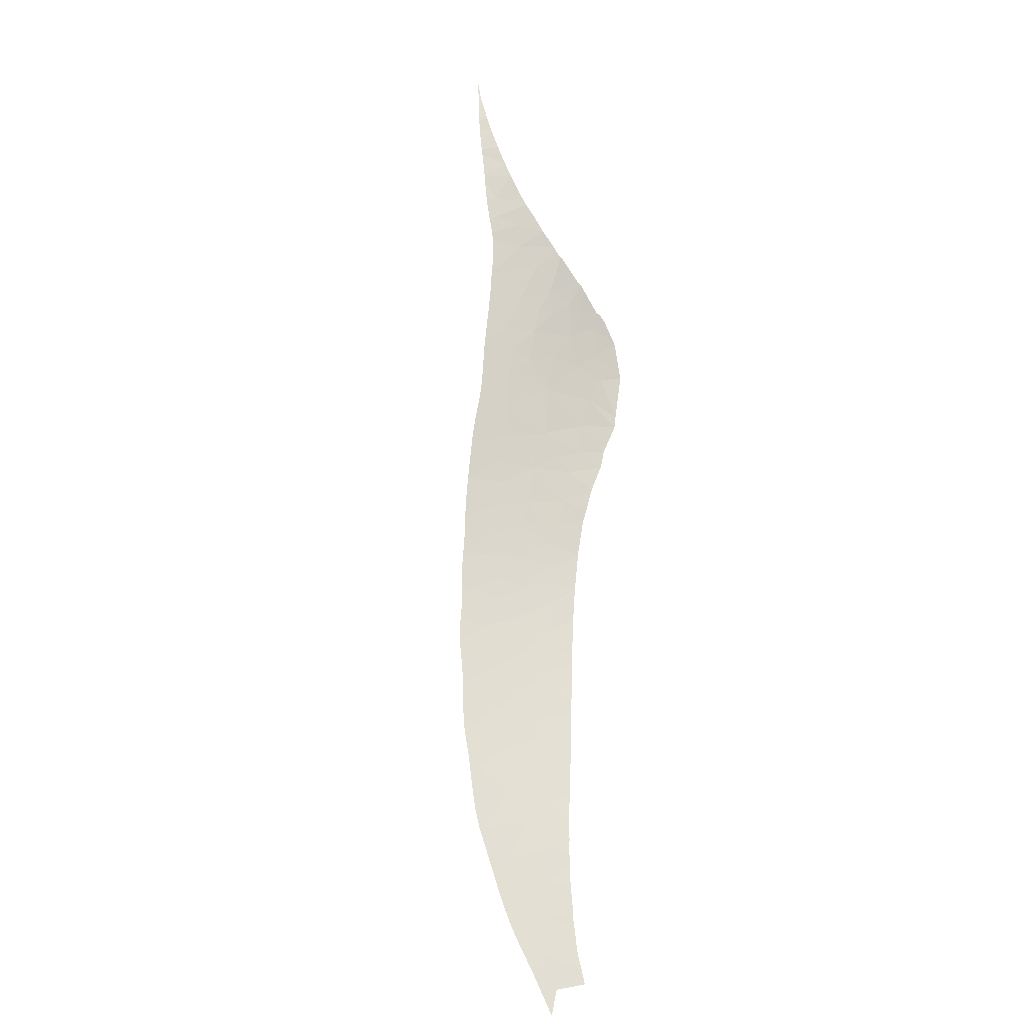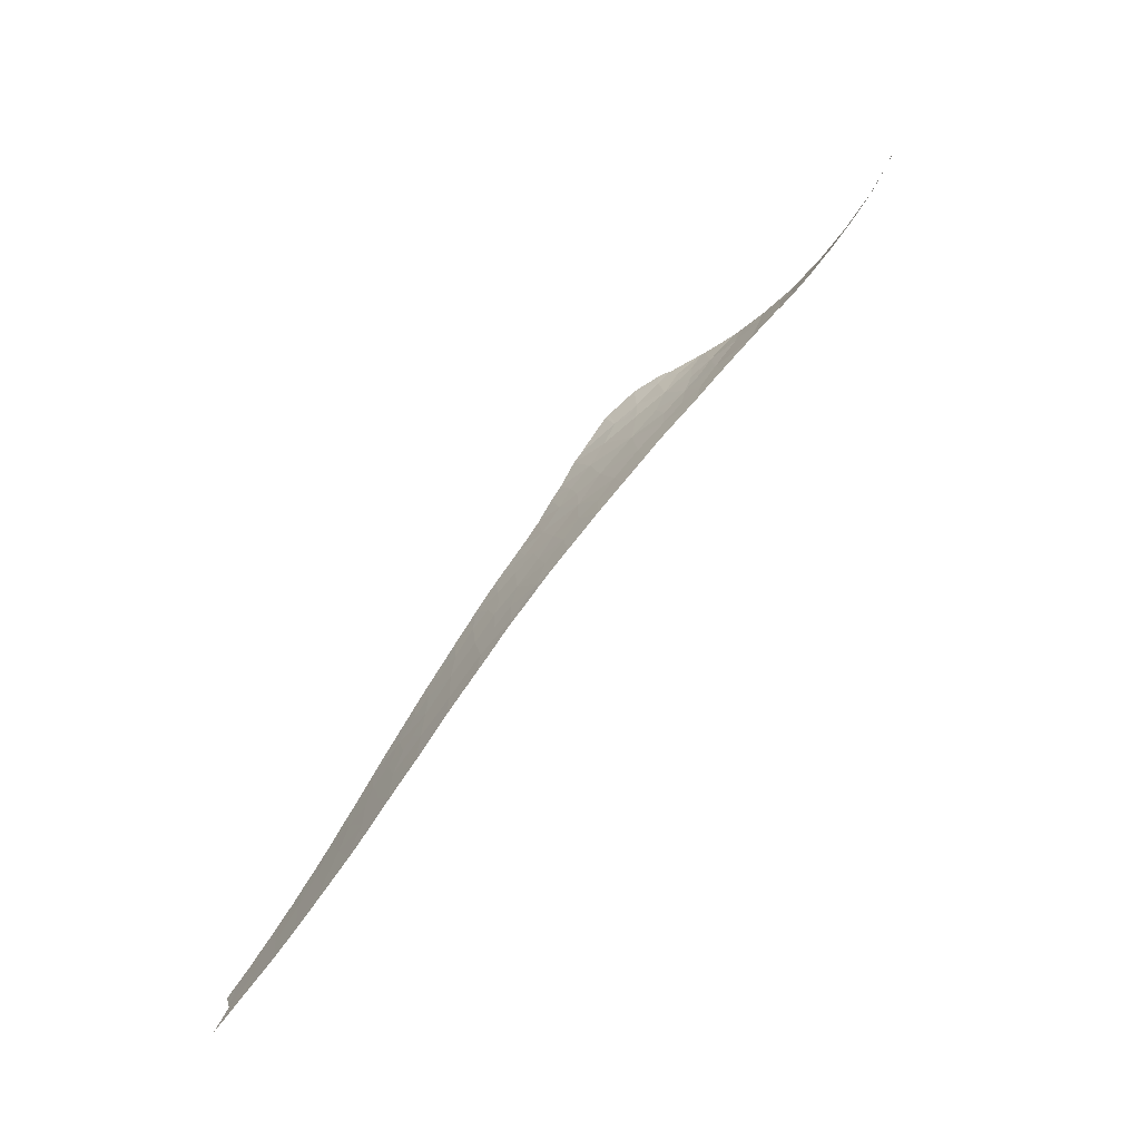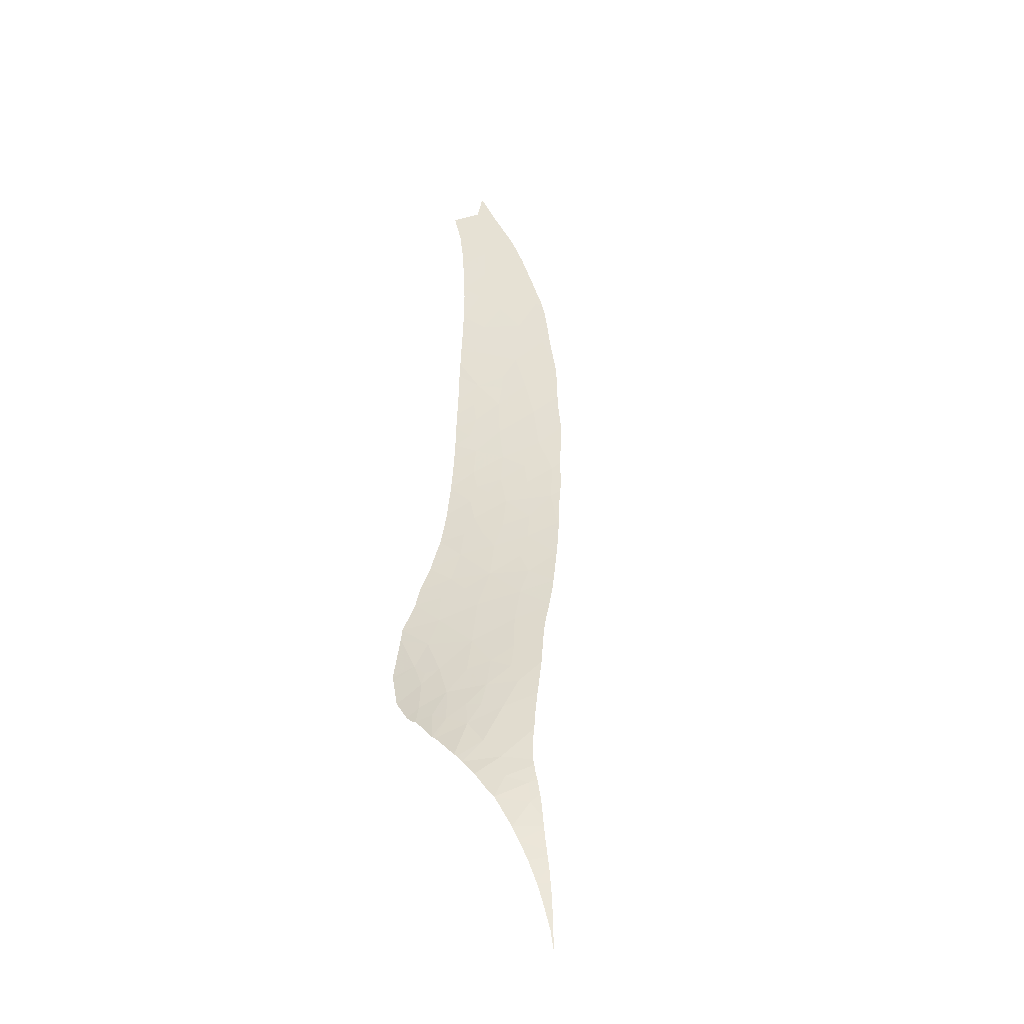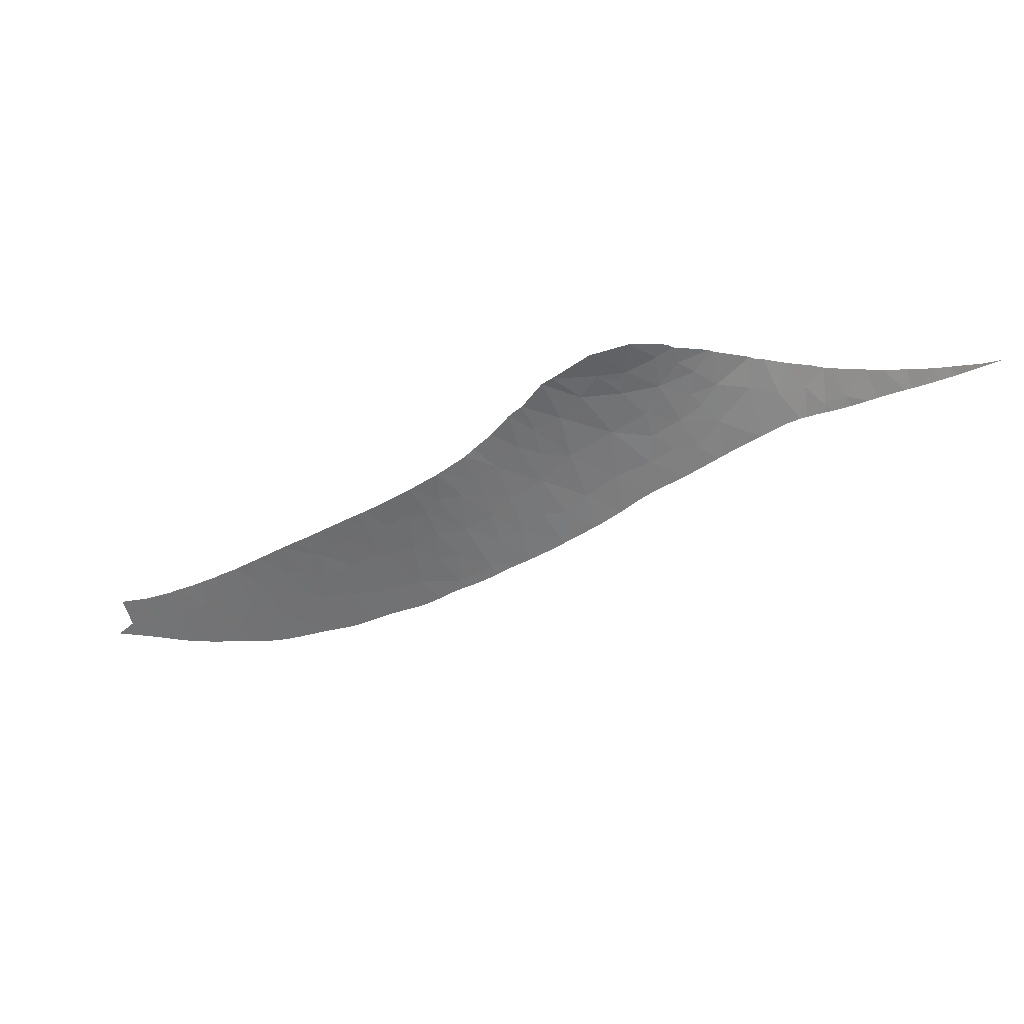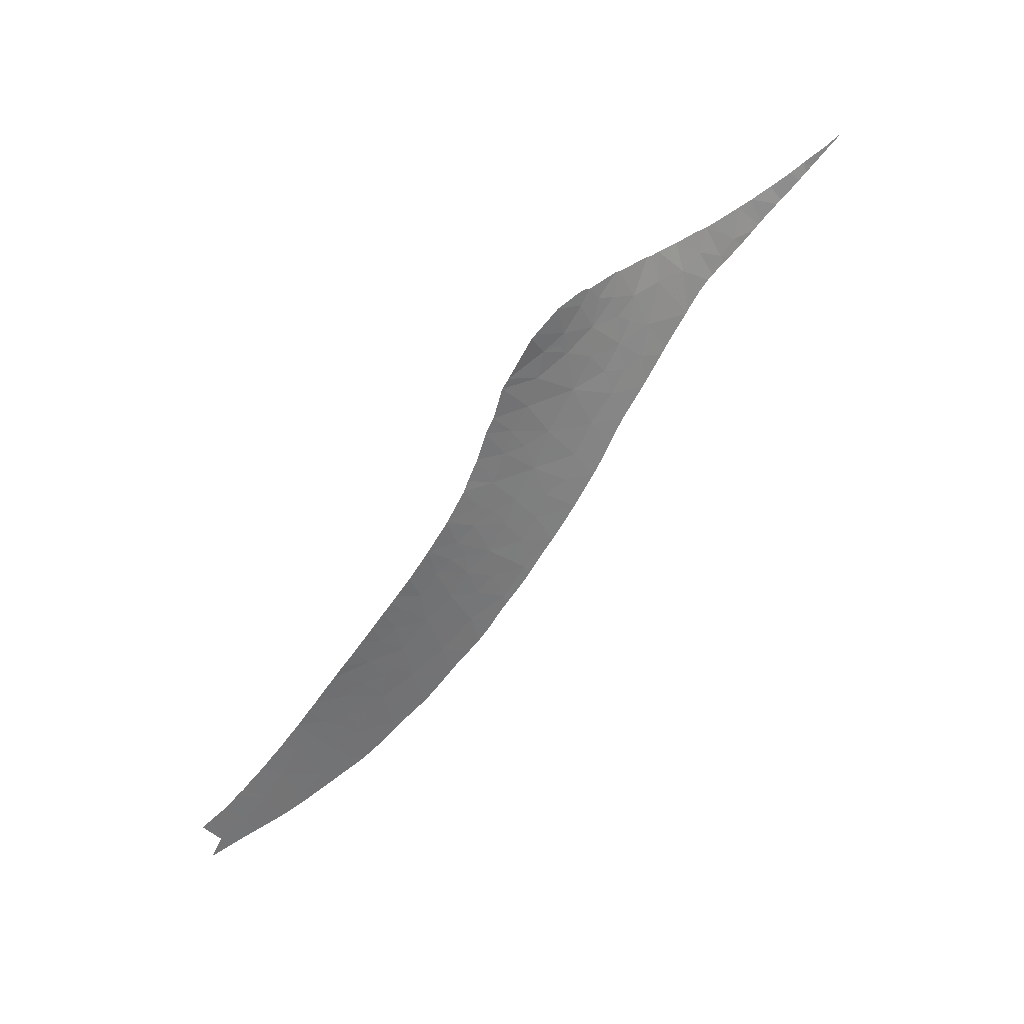
<metadata>
{"format":"obj","ext":"obj","renderer":"f3d","projection":"perspective","resolution":1024,"background":"white","views":[{"elev":52.9,"azim":-123.0,"up":"+Y"},{"elev":-68.5,"azim":68.8,"up":"+Z"},{"elev":67.3,"azim":57.2,"up":"+Y"},{"elev":30.6,"azim":36.8,"up":"+Z"},{"elev":-50.2,"azim":18.7,"up":"+Y"}]}
</metadata>
<code>
v -15.85 60.01 -60.59
v -15.25 60.22 -62.47
v -14.52 60.41 -60.93
v 6.508 69.53 -44.88
v 4.975 68.53 -44.43
v 6.069 69.24 -46.6
v 1.366 66.61 -52.06
v -1.074 65.4 -51.36
v 0.3094 66.07 -53.39
v -13.76 60.64 -60.37
v -14.95 60.25 -59.19
v -20.84 58.6 -61.67
v -21.87 58.3 -62.31
v -21.77 58.33 -63.62
v -19.85 58.88 -64.14
v -7.135 62.84 -57.93
v -7.178 62.79 -56.07
v -8.681 62.26 -57.21
v -20.99 58.55 -66.36
v -18.69 59.23 -66.43
v -3.614 64.19 -50.7
v -4.839 63.62 -49.64
v -5.327 63.39 -50.22
v -4.885 63.63 -51.75
v -17.7 59.51 -64.35
v -16.54 59.84 -63.3
v -17.72 59.49 -62.33
v 12.18 72.71 -44.02
v 12.27 72.95 -42.68
v 11.04 72.35 -42.65
v 7.09 69.86 -45.57
v 7.756 70.3 -44.2
v 9.194 71.32 -42.41
v 7.46 70.15 -42.12
v 2.854 67.14 -44.16
v 1.978 66.57 -43.9
v 3.159 67.42 -45
v -16.52 59.76 -58.61
v -15.54 60.04 -57.97
v -16.67 59.79 -62.3
v -25.04 57.34 -66.13
v -23 57.95 -67.57
v -23.31 57.87 -64.98
v -25.21 57.31 -64.32
v -19.14 59.06 -60.48
v -19.16 59.07 -62.31
v -19.72 58.9 -60.86
v -17.37 59.54 -59.22
v -17.19 59.63 -61.04
v -18.32 59.28 -59.87
v -27.56 56.58 -65.55
v -28.59 56.26 -65.92
v -26.82 56.79 -67.28
v -15.45 60.18 -64.84
v 1.081 66.25 -45.41
v 2.676 67.28 -47.66
v -28.78 56.18 -67.84
v -29.36 56.01 -66.2
v -23.12 57.93 -63.11
v -22.44 58.14 -62.72
v -14.68 60.28 -57.36
v -1.064 65.4 -53.62
v -8.864 62.12 -54.98
v -10.29 61.66 -56.08
v -10.42 61.54 -54.39
v -25.86 57.11 -64.71
v -26.36 56.95 -64.94
v -12.95 60.92 -61.77
v -13.15 60.88 -64.36
v -24.07 57.66 -63.71
v -3.408 64.34 -55.88
v -3.939 64.11 -57.89
v -1.774 65.05 -57
v -2.096 64.92 -54.87
v -7.685 62.54 -54.53
v -5.806 63.36 -59.26
v -5.888 63.32 -57.32
v -5.437 63.47 -55.37
v -13.72 60.6 -58.06
v -13.76 60.54 -56.72
v -9.122 61.96 -53.42
v -12.73 60.95 -59.45
v -12.54 60.95 -57.49
v -12.79 60.82 -56.04
v -11.55 61.2 -55.2
v -8.704 62.09 -53.09
v -5.588 63.35 -53
v -3.905 64.11 -54.14
v -6.939 62.8 -53.53
v -6.973 62.7 -51.71
v -7.419 62.54 -52.06
v -6.81 62.9 -54.88
v 8.038 70.33 -46.52
v 4.713 68.45 -47.75
v 4.646 68.38 -49.49
v 5.828 69.05 -48.51
v 3.41 67.41 -43.55
v -0.0322 65.77 -46.92
v -6.848 62.76 -51.6
v -2.828 64.59 -52.79
v -4.201 63.96 -52.76
v -8.168 62.49 -59.74
v -7.06 62.89 -60.79
v 4.319 68.19 -46.29
v 3.626 67.22 -41.64
v 4.84 68.25 -42.52
v 4.986 68.22 -41.6
v 6.613 69.4 -50.2
v 7.037 69.7 -48.25
v 1.688 66.11 -42.47
v -0.374 65.32 -44.26
v 1.97 66.27 -42.35
v 5.608 68.74 -41.85
v 5.404 68.56 -41.69
v 2.945 67.45 -50.62
v 5.863 69.03 -42.86
v 7.252 70.01 -42.02
v 0.4794 66.14 -49.43
v -2.822 64.41 -47.12
v -3.858 64.03 -48.55
v -2.315 64.75 -49.19
v -1.463 65.1 -47.89
v -1.093 65.35 -49.47
v -2.064 64.71 -46.36
v -0.9365 65.1 -44.71
v -2.412 64.57 -46.69
v -3.882 64.09 -52
v -0.2506 65.77 -55.94
v -10.66 61.6 -58.2
v -10.62 61.67 -60.93
v -11.65 61.21 -56.43
v -12.06 61.04 -55.55
v 6.636 69.59 -43.42
v 9.371 71.22 -44.28
v 9.402 71.43 -42.49
v 3.848 67.79 -44.33
v 10.92 72 -44.53
v 9.891 71.7 -42.51
v 12.18 72.43 -45.93
v 10.37 71.45 -47.19
v 12.98 73.29 -42.75
v 13.31 73.08 -44.88
v 14.41 73.59 -44.27
v 13.36 73.44 -42.74
v 15.13 74.16 -42.57
v -7.378 62.78 -61.02
v -15.3 60.23 -65.32
v -15.65 60.12 -65.49
v -24.84 57.39 -68.28
v -24.25 57.57 -68.2
v -25.1 57.31 -68.32
v -16.96 59.74 -66.12
v -16.65 59.83 -65.97
v -15.9 60.05 -65.62
v -29.6 55.91 -68.87
v -29.84 55.83 -68.89
v -10.17 61.83 -62.61
v -10.67 61.66 -62.91
v -9.014 62.21 -62.01
v -9.187 62.15 -62.09
v -9.509 62.04 -62.26
v -15.82 60.07 -65.58
v -21.19 58.49 -67.46
v -22.29 58.16 -67.75
v -5.412 63.52 -59.62
v -5.695 63.41 -59.8
v 8.489 70.42 -48.65
v 8.588 70.47 -48.57
v 9.359 70.89 -47.96
v 1.951 66.86 -54.17
v 1.9 66.83 -54.21
v 1.982 66.88 -54.15
v 0.2378 66 -55.56
v 1.341 66.55 -54.67
v 10.84 71.71 -46.83
v 10.45 71.5 -47.12
v 14.29 73.44 -45.01
v 14.67 73.6 -44.83
v 14.26 73.42 -45.02
v 14.76 73.64 -44.78
v 6.513 69.34 -50.28
v 6.715 69.45 -50.12
v 6.476 69.32 -50.31
v 5.693 68.89 -50.89
v 2.328 67.06 -53.86
v 7.817 70.05 -49.21
v 7.669 69.97 -49.34
v -21.06 58.53 -67.43
v -20.84 58.59 -67.37
v -18.26 59.35 -66.64
v -18.53 59.27 -66.74
v -18.57 59.26 -66.75
v -26.47 56.89 -68.47
v -26.2 56.97 -68.44
v -26.01 57.03 -68.43
v -27.64 56.53 -68.6
v -27.08 56.7 -68.54
v -26.32 56.94 -68.46
v -22.84 57.99 -67.89
v -22.96 57.96 -67.92
v -23.55 57.78 -68.05
v -23.37 57.83 -68.01
v -24.08 57.62 -68.16
v -18.12 59.39 -66.59
v -17.32 59.63 -66.28
v -27.98 56.42 -68.65
v -28.66 56.21 -68.74
v -29.45 55.96 -68.85
v -22.65 58.05 -67.85
v -22.75 58.02 -67.88
v -15.14 60.27 -65.25
v -14.78 60.38 -65.07
v -14.48 60.47 -64.93
v -13.9 60.65 -64.69
v -25.58 57.16 -68.38
v -6.529 63.09 -60.38
v -6.387 63.15 -60.27
v -8.347 62.43 -61.64
v -7.935 62.58 -61.39
v -8.458 62.4 -61.71
v -20.3 58.75 -67.22
v -19.69 58.93 -67.05
v -18.77 59.2 -66.81
v -18.71 59.22 -66.79
v -5.361 63.54 -59.59
v -4.929 63.71 -59.33
v -6.143 63.24 -60.1
v -11.27 61.47 -63.28
v -11.95 61.25 -63.7
v -11.11 61.52 -63.17
v -11.75 61.32 -63.58
v -13.47 60.78 -64.5
v -13.08 60.9 -64.32
v -12.09 61.21 -63.78
v -12.78 60.99 -64.17
v -10.71 61.65 -62.93
v -5.877 63.33 -59.92
v -4.329 63.95 -58.93
v -3.89 64.12 -58.61
v -3.438 64.32 -58.26
v -4.03 64.07 -58.71
v -3.148 64.45 -58.03
v -13.22 60.86 -64.38
v -17.59 59.55 -66.4
v -0.6646 65.57 -56.27
v 0.2052 65.98 -55.58
v -1.71 65.08 -57.03
v -0.714 65.55 -56.3
v -1.715 65.08 -57.03
v -1.774 65.05 -57.07
v -2.247 64.84 -57.39
v -2.615 64.68 -57.64
v 3.398 67.63 -52.88
v 3.732 67.81 -52.56
v 4.028 67.98 -52.26
v 2.835 67.33 -53.41
v 16.04 74.46 -42.44
v 16.21 74.23 -44.01
v 16.27 74.26 -43.98
v 16.57 74.36 -43.82
v 4.809 68.4 -51.56
v 4.95 68.48 -51.45
v 4.389 68.17 -51.93
v 4.71 68.35 -51.65
v 20.61 75.66 -41.66
v 21.31 75.86 -41.05
v 19.62 75.55 -41.61
v 20.05 75.53 -41.99
v 19.66 75.43 -42.22
v 19.8 75.47 -42.14
v 21.09 75.78 -41.36
v 22 75.97 -40.73
v 22.02 75.96 -40.79
v 22.25 75.99 -40.65
v 22.36 76.01 -40.59
v 18.72 75.28 -41.87
v 19.1 75.24 -42.52
v 18.8 75.14 -42.69
v 18.24 74.96 -42.99
v 18.5 75.04 -42.86
v 11.58 72.11 -46.28
v 11.51 72.08 -46.32
v 9.554 71 -47.81
v 10.18 71.34 -47.34
v 15.61 73.98 -44.33
v 15.67 74 -44.3
v 15.57 73.96 -44.35
v 14.85 73.67 -44.74
v 13.41 73.05 -45.4
v 13.48 73.08 -45.37
v 13.7 73.18 -45.27
v 13.89 73.26 -45.19
v 10.3 71.41 -47.25
v 11.45 72.04 -46.37
v 12.52 72.62 -45.78
v 12.6 72.66 -45.75
v 16.74 74.43 -43.74
v 17.44 74.68 -43.38
v 17.34 74.9 -42.2
v 17.75 74.8 -43.23
v 18.16 74.94 -43.03
v 16.08 74.18 -44.09
v 12.94 72.83 -45.58
v 9.452 70.94 -47.89
v 13.02 72.87 -45.55
v 8.178 70.24 -48.91
v 3.289 67.57 -52.98
v 3.201 67.52 -53.07
v 7.359 69.8 -49.59
v 5.557 68.81 -50.99
v 5.505 68.79 -51.03
v 21.38 75.84 -41.18
v 21.27 75.82 -41.25
v 22.44 76.02 -40.54
f 3 2 1
f 6 5 4
f 9 8 7
f 3 11 10
f 14 13 12
f 12 15 14
f 18 17 16
f 20 19 15
f 23 22 21
f 21 24 23
f 27 26 25
f 30 29 28
f 32 31 4
f 32 34 33
f 37 36 35
f 39 11 38
f 25 20 15
f 26 27 40
f 43 42 41
f 41 44 43
f 27 46 45
f 46 47 45
f 11 1 48
f 48 38 11
f 27 25 46
f 27 45 49
f 45 50 49
f 53 52 51
f 25 26 54
f 56 55 37
f 55 36 37
f 53 57 52
f 57 58 52
f 60 14 59
f 19 14 15
f 11 3 1
f 39 61 11
f 8 9 62
f 43 19 42
f 18 64 63
f 64 65 63
f 2 26 40
f 60 13 14
f 41 67 66
f 40 27 49
f 69 2 68
f 68 2 3
f 59 43 70
f 19 43 14
f 43 59 14
f 54 26 2
f 47 46 12
f 73 72 71
f 71 74 73
f 70 43 44
f 46 25 15
f 15 12 46
f 75 17 63
f 77 72 76
f 76 16 77
f 41 66 44
f 53 67 41
f 67 53 51
f 17 18 63
f 77 17 78
f 68 3 10
f 80 79 61
f 79 11 61
f 50 48 49
f 1 2 49
f 49 48 1
f 2 40 49
f 81 63 65
f 68 10 82
f 79 80 83
f 83 82 79
f 80 84 83
f 11 79 82
f 10 11 82
f 64 85 65
f 86 75 63
f 63 81 86
f 88 78 87
f 91 90 89
f 75 86 89
f 86 91 89
f 17 75 92
f 75 89 92
f 31 32 93
f 95 56 94
f 94 96 95
f 35 36 97
f 56 98 55
f 31 93 6
f 90 99 87
f 99 24 87
f 99 23 24
f 17 77 16
f 88 101 100
f 76 103 102
f 104 5 6
f 107 106 105
f 106 97 105
f 109 108 96
f 96 6 109
f 93 109 6
f 74 71 88
f 36 111 110
f 56 37 104
f 37 5 104
f 105 97 112
f 114 113 106
f 115 56 95
f 117 116 113
f 116 106 113
f 7 118 115
f 118 56 115
f 106 5 97
f 121 120 119
f 119 122 121
f 56 118 98
f 116 5 106
f 56 104 94
f 104 6 94
f 94 6 96
f 122 118 123
f 125 98 124
f 8 62 100
f 62 74 100
f 89 90 87
f 87 78 89
f 98 118 122
f 122 124 98
f 126 124 122
f 121 123 8
f 126 122 119
f 36 55 111
f 55 98 125
f 125 111 55
f 121 122 123
f 101 87 24
f 118 7 8
f 88 87 101
f 123 118 8
f 127 24 21
f 100 127 21
f 128 73 74
f 74 88 100
f 88 71 78
f 72 77 78
f 78 71 72
f 121 8 21
f 8 100 21
f 100 101 127
f 101 24 127
f 17 92 78
f 92 89 78
f 22 120 21
f 120 121 21
f 16 76 102
f 18 16 102
f 102 129 18
f 82 83 129
f 129 102 130
f 68 82 130
f 82 129 130
f 64 18 129
f 84 132 131
f 83 84 131
f 131 129 83
f 85 64 131
f 64 129 131
f 132 85 131
f 37 35 97
f 34 32 133
f 133 117 34
f 31 6 4
f 114 106 107
f 32 4 133
f 5 116 133
f 116 117 133
f 4 5 133
f 93 32 134
f 32 33 134
f 135 134 33
f 97 36 112
f 36 110 112
f 97 5 136
f 37 97 136
f 5 37 136
f 30 28 137
f 134 135 138
f 28 139 137
f 134 138 137
f 137 140 134
f 29 141 28
f 141 142 28
f 141 144 143
f 143 142 141
f 144 145 143
f 138 30 137
f 146 102 103
f 148 54 147
f 53 41 149
f 149 41 42
f 42 150 149
f 151 53 149
f 153 152 25
f 153 25 54
f 54 154 153
f 156 57 155
f 158 130 157
f 130 102 159
f 159 160 130
f 161 157 130
f 161 130 160
f 154 54 162
f 162 54 148
f 42 19 163
f 163 164 42
f 166 76 165
f 168 167 93
f 168 93 169
f 9 7 170
f 170 171 9
f 170 7 172
f 174 173 9
f 174 9 171
f 176 137 175
f 142 143 177
f 177 143 178
f 179 142 177
f 178 143 180
f 181 95 96
f 96 108 181
f 108 109 182
f 183 95 181
f 184 95 183
f 172 7 185
f 187 109 186
f 163 19 188
f 188 19 189
f 191 20 190
f 192 20 191
f 194 193 53
f 194 53 195
f 196 57 53
f 53 197 196
f 197 53 193
f 193 194 198
f 200 42 199
f 202 201 42
f 202 42 200
f 203 150 42
f 203 42 201
f 205 204 20
f 20 25 152
f 152 205 20
f 207 57 206
f 208 155 57
f 208 57 207
f 199 42 209
f 209 42 164
f 210 199 209
f 147 54 211
f 211 54 212
f 214 213 54
f 212 54 213
f 206 57 196
f 195 53 215
f 215 53 151
f 216 103 76
f 216 76 217
f 159 102 218
f 218 102 146
f 146 219 218
f 220 159 218
f 189 19 221
f 19 20 222
f 222 221 19
f 222 20 223
f 223 20 192
f 192 224 223
f 165 76 225
f 76 72 226
f 226 225 76
f 217 76 227
f 229 68 228
f 68 130 230
f 230 228 68
f 231 229 228
f 214 54 232
f 233 68 229
f 233 229 234
f 233 234 235
f 230 130 236
f 236 130 158
f 227 76 237
f 237 76 166
f 226 72 238
f 238 72 239
f 239 72 240
f 241 238 239
f 242 72 73
f 240 72 242
f 232 54 243
f 54 2 69
f 69 243 54
f 69 68 233
f 190 20 204
f 204 205 244
f 74 62 173
f 173 62 9
f 245 73 128
f 128 74 246
f 246 74 173
f 248 245 247
f 250 73 249
f 251 73 250
f 248 73 245
f 247 245 249
f 247 249 73
f 247 73 248
f 252 73 251
f 242 73 252
f 254 253 115
f 254 115 255
f 185 7 256
f 259 258 257
f 259 257 260
f 261 115 95
f 95 262 261
f 255 115 263
f 263 115 264
f 264 115 261
f 267 266 265
f 265 268 267
f 270 269 267
f 270 267 268
f 265 266 271
f 274 273 272
f 274 272 275
f 276 267 269
f 269 277 276
f 278 276 277
f 280 279 276
f 280 276 278
f 281 137 139
f 282 175 137
f 282 137 281
f 283 169 93
f 283 93 284
f 180 143 285
f 143 145 286
f 286 285 143
f 287 180 285
f 180 287 288
f 290 289 142
f 290 142 291
f 292 142 179
f 291 142 292
f 284 93 293
f 93 134 140
f 140 293 93
f 140 137 176
f 175 282 294
f 139 28 295
f 295 28 142
f 142 296 295
f 297 260 257
f 297 257 298
f 301 300 299
f 299 276 279
f 279 301 299
f 298 257 299
f 299 300 298
f 286 145 302
f 302 145 257
f 257 258 302
f 296 142 303
f 169 283 304
f 303 142 305
f 305 142 289
f 186 109 306
f 109 93 167
f 167 306 109
f 256 7 307
f 307 7 115
f 115 253 307
f 308 256 307
f 309 109 187
f 182 109 309
f 310 262 95
f 310 95 184
f 311 262 310
f 313 266 312
f 266 272 273
f 273 312 266
f 271 266 313
f 275 272 314

</code>
